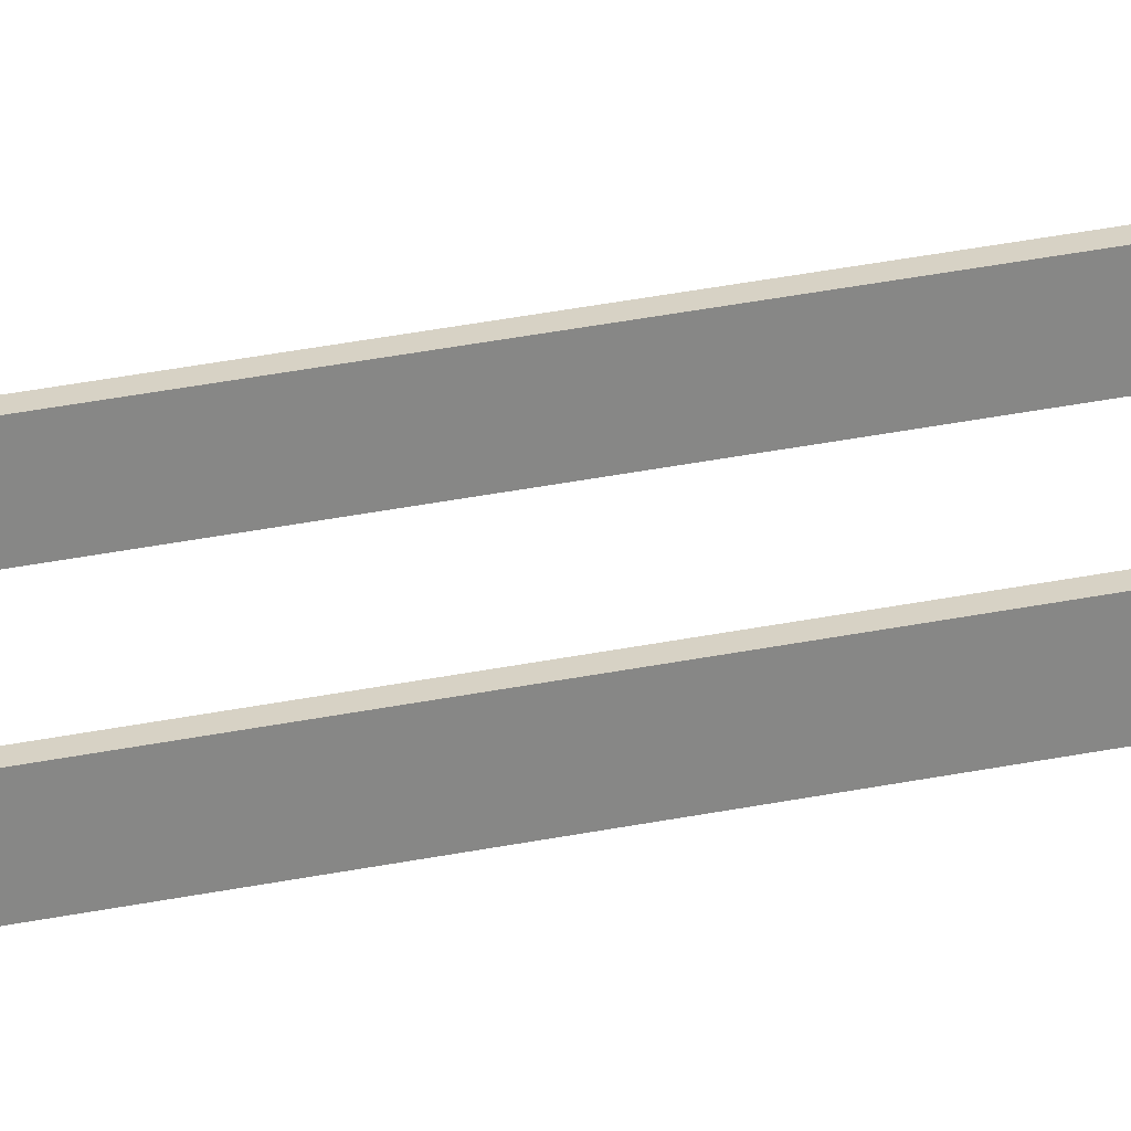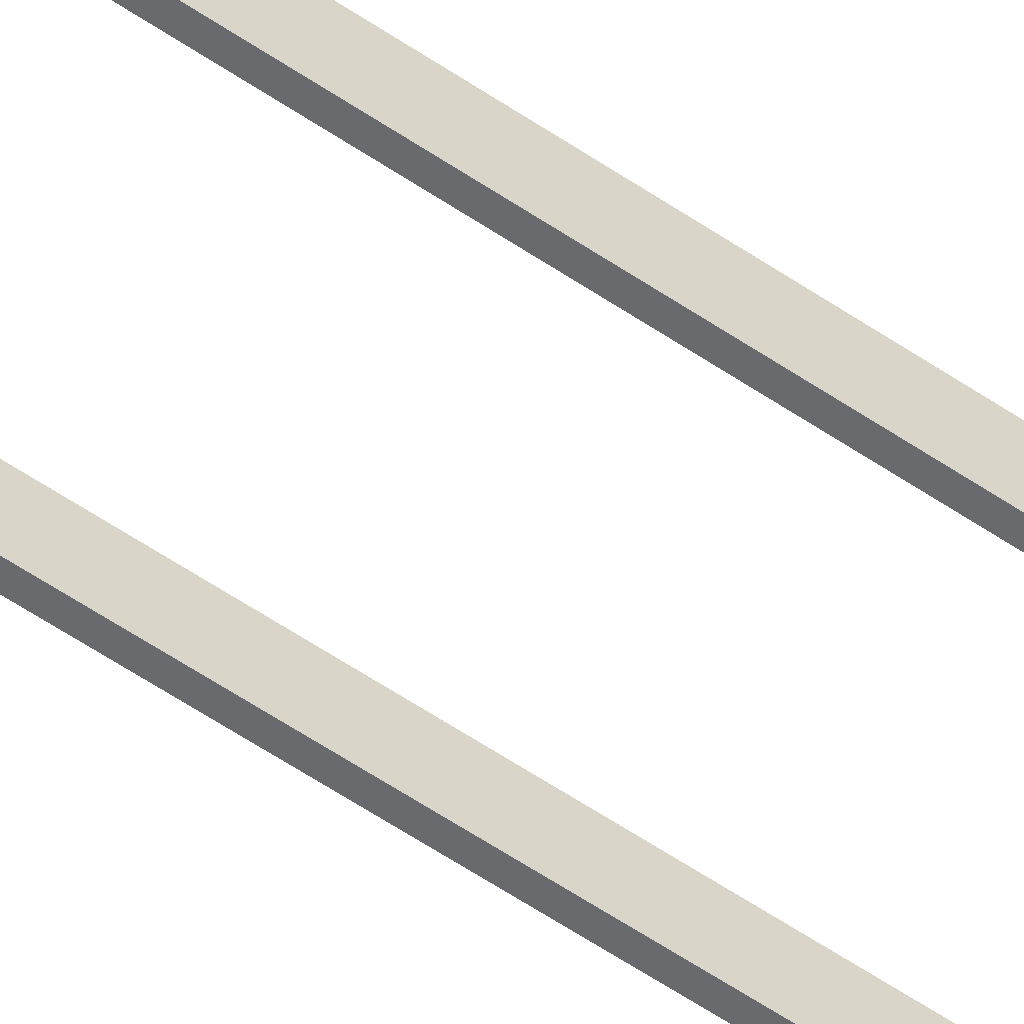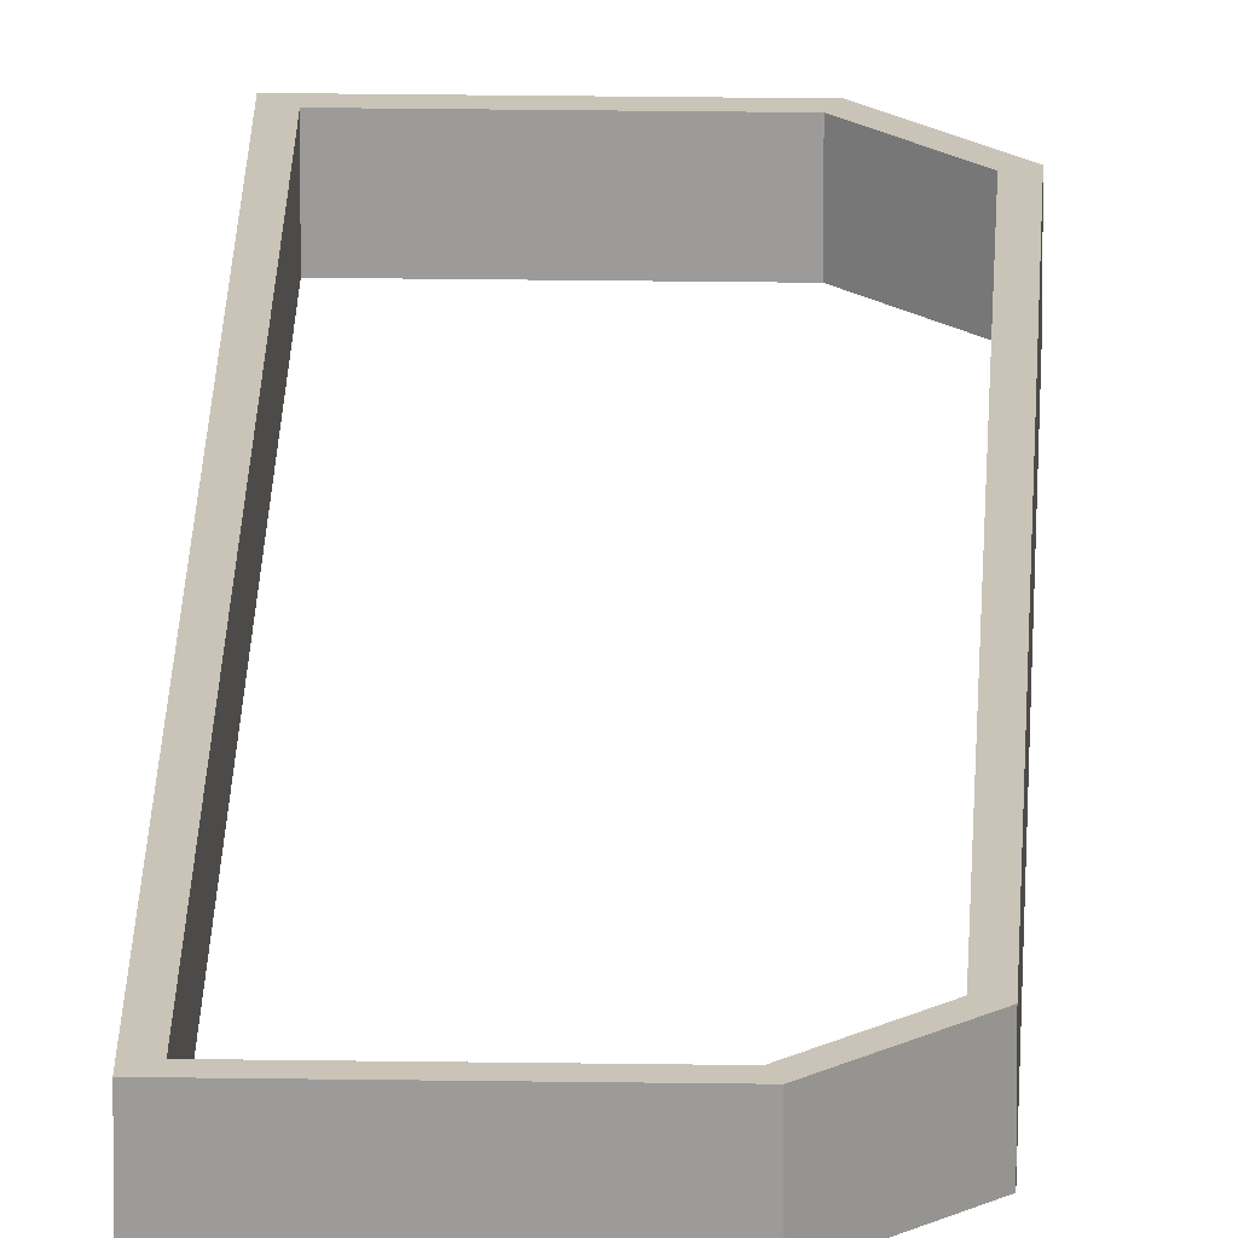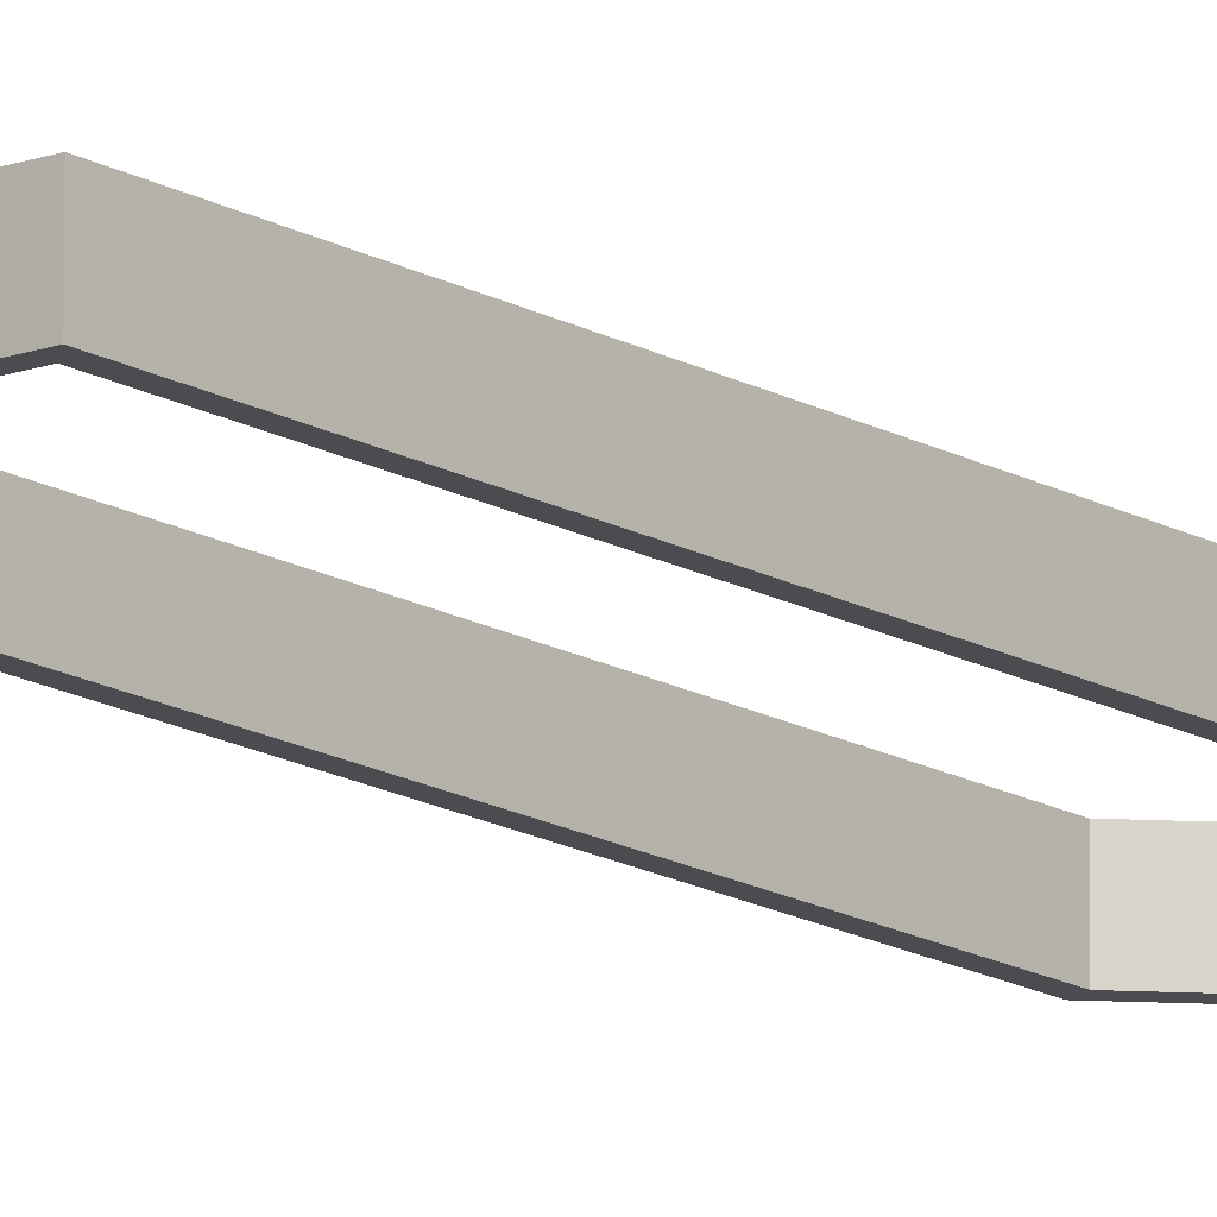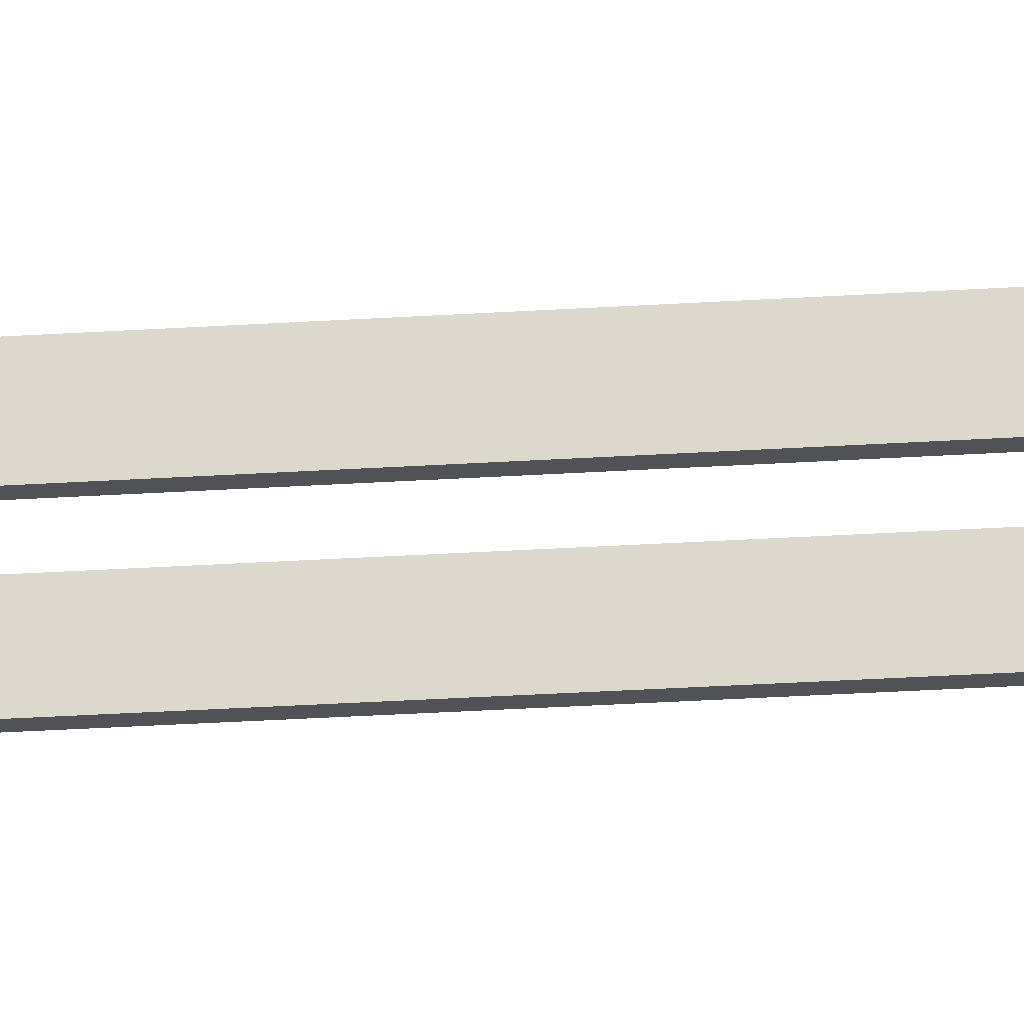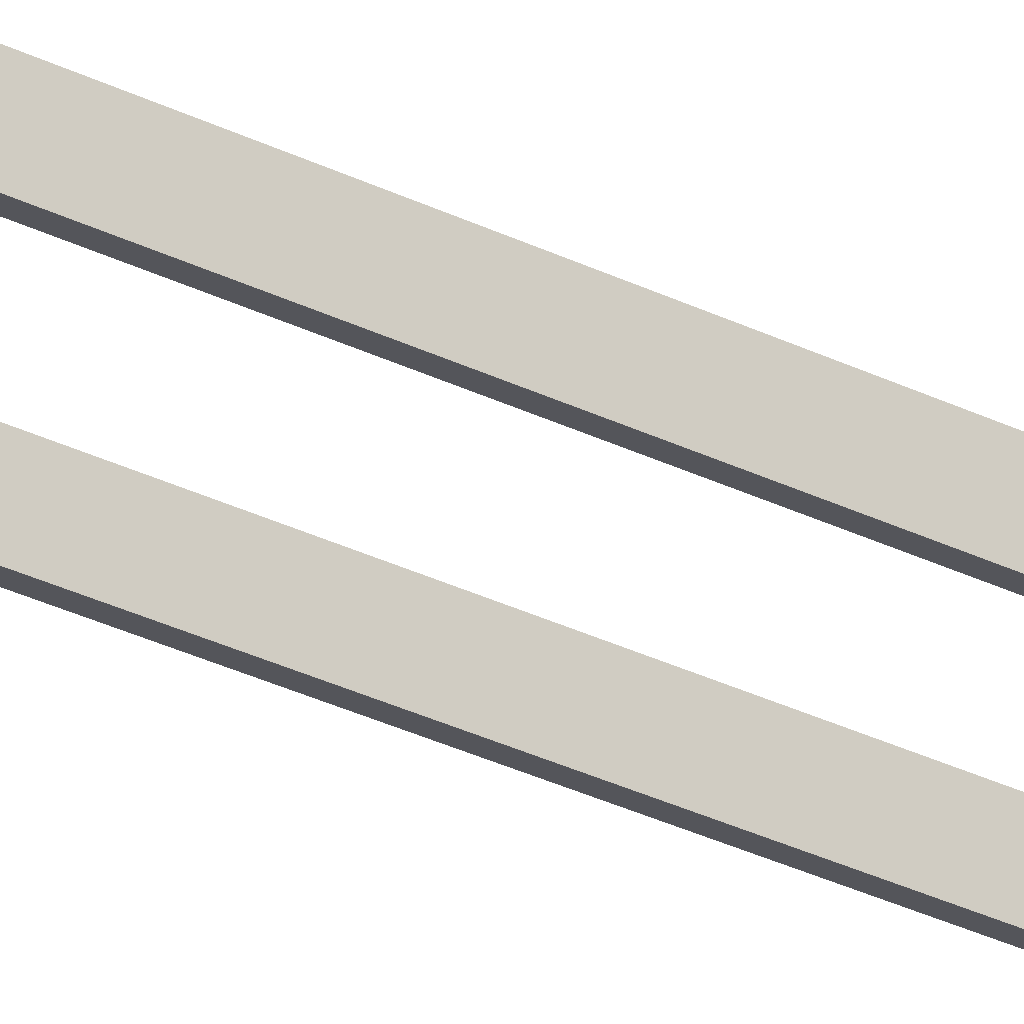
<metadata>
{"format":"obj","ext":"obj","renderer":"f3d","projection":"perspective","resolution":1024,"background":"white","views":[{"elev":27.4,"azim":71.4,"up":"+Y"},{"elev":-53.1,"azim":53.2,"up":"+Y"},{"elev":20.0,"azim":-178.3,"up":"+Y"},{"elev":-15.0,"azim":38.7,"up":"+Y"},{"elev":-21.0,"azim":-82.5,"up":"+Y"},{"elev":-25.0,"azim":49.1,"up":"+Y"}]}
</metadata>
<code>
v  -8.418 1 89.76
v  -14.25 1 89.76
v  -14.45 1 90.26
v  -7.918 1 90.26
v  -8.418 -1 89.76
v  -14.25 -1 89.76
v  -7.918 -1 90.26
v  -14.45 -1 90.26
v  -8.417 1 60.57
v  -7.917 1 60.07
v  -8.418 -1 60.57
v  -7.918 -1 60.07
v  -14.25 1 60.57
v  -14.45 1 60.07
v  -14.25 -0.9999 60.57
v  -14.45 -1 60.07
v  -16.2 1 62.52
v  -16.7 1 62.31
v  -16.2 -0.9999 62.52
v  -16.7 -1 62.31
v  -16.2 1 87.8
v  -16.7 0.9999 88.01
v  -16.2 -0.9999 87.8
v  -16.7 -1 88.01
v  -8.455 1 100.6
v  -7.955 1 100.1
v  -14.73 1 100.1
v  -14.52 1 100.6
v  -8.455 -1 100.6
v  -14.52 -1 100.6
v  -7.955 -1 100.1
v  -14.73 -1 100.1
v  -8.455 1 130.1
v  -7.955 1 130.6
v  -8.455 -1 130.1
v  -7.955 -1 130.6
v  -16.34 1 130.1
v  -16.84 1 130.6
v  -16.34 -1 130.1
v  -16.84 -1 130.6
v  -16.34 1 102.4
v  -16.84 1 102.2
v  -16.34 -1 102.4
v  -16.84 -1 102.2
v  -8.455 1 51.13
v  -14.52 1 51.13
v  -14.73 1 51.63
v  -7.955 1 51.63
v  -8.455 -1 51.13
v  -14.52 -1 51.13
v  -7.955 -1 51.63
v  -14.73 -1 51.63
v  -8.455 1 21.92
v  -7.955 1 21.42
v  -8.455 -1 21.92
v  -7.955 -1 21.42
v  -16.34 1 21.92
v  -16.84 1 21.42
v  -16.34 -1 21.92
v  -16.84 -1 21.42
v  -16.34 1 49.31
v  -16.84 1 49.52
v  -16.34 -1 49.31
v  -16.84 -1 49.52
o bian
g bian
f 1 2 3
f 3 4 1
f 5 6 2
f 2 1 5
f 7 8 6
f 6 5 7
f 4 3 8
f 8 7 4
f 9 1 4
f 4 10 9
f 11 5 1
f 1 9 11
f 12 7 5
f 5 11 12
f 10 4 7
f 7 12 10
f 13 9 10
f 10 14 13
f 15 11 9
f 9 13 15
f 16 12 11
f 11 15 16
f 14 10 12
f 12 16 14
f 17 13 14
f 14 18 17
f 19 15 13
f 13 17 19
f 20 16 15
f 15 19 20
f 18 14 16
f 16 20 18
f 21 17 18
f 18 22 21
f 23 19 17
f 17 21 23
f 24 20 19
f 19 23 24
f 22 18 20
f 20 24 22
f 2 21 22
f 22 3 2
f 6 23 21
f 21 2 6
f 8 24 23
f 23 6 8
f 3 22 24
f 24 8 3
f 25 26 27
f 27 28 25
f 29 25 28
f 28 30 29
f 31 29 30
f 30 32 31
f 26 31 32
f 32 27 26
f 33 34 26
f 26 25 33
f 35 33 25
f 25 29 35
f 36 35 29
f 29 31 36
f 34 36 31
f 31 26 34
f 37 38 34
f 34 33 37
f 39 37 33
f 33 35 39
f 40 39 35
f 35 36 40
f 38 40 36
f 36 34 38
f 41 42 38
f 38 37 41
f 43 41 37
f 37 39 43
f 44 43 39
f 39 40 44
f 42 44 40
f 40 38 42
f 28 27 42
f 42 41 28
f 30 28 41
f 41 43 30
f 32 30 43
f 43 44 32
f 27 32 44
f 44 42 27
f 45 46 47
f 47 48 45
f 49 50 46
f 46 45 49
f 51 52 50
f 50 49 51
f 48 47 52
f 52 51 48
f 53 45 48
f 48 54 53
f 55 49 45
f 45 53 55
f 56 51 49
f 49 55 56
f 54 48 51
f 51 56 54
f 57 53 54
f 54 58 57
f 59 55 53
f 53 57 59
f 60 56 55
f 55 59 60
f 58 54 56
f 56 60 58
f 61 57 58
f 58 62 61
f 63 59 57
f 57 61 63
f 64 60 59
f 59 63 64
f 62 58 60
f 60 64 62
f 46 61 62
f 62 47 46
f 50 63 61
f 61 46 50
f 52 64 63
f 63 50 52
f 47 62 64
f 64 52 47

</code>
